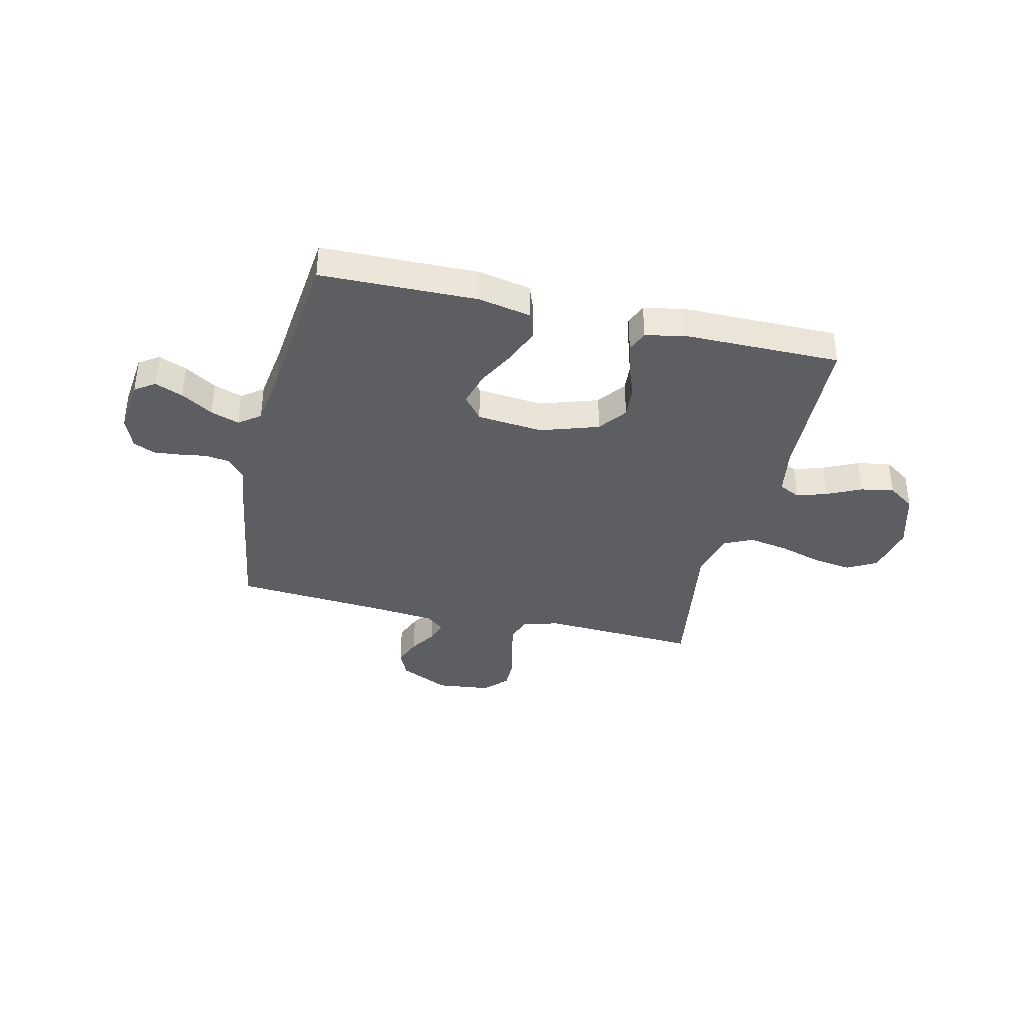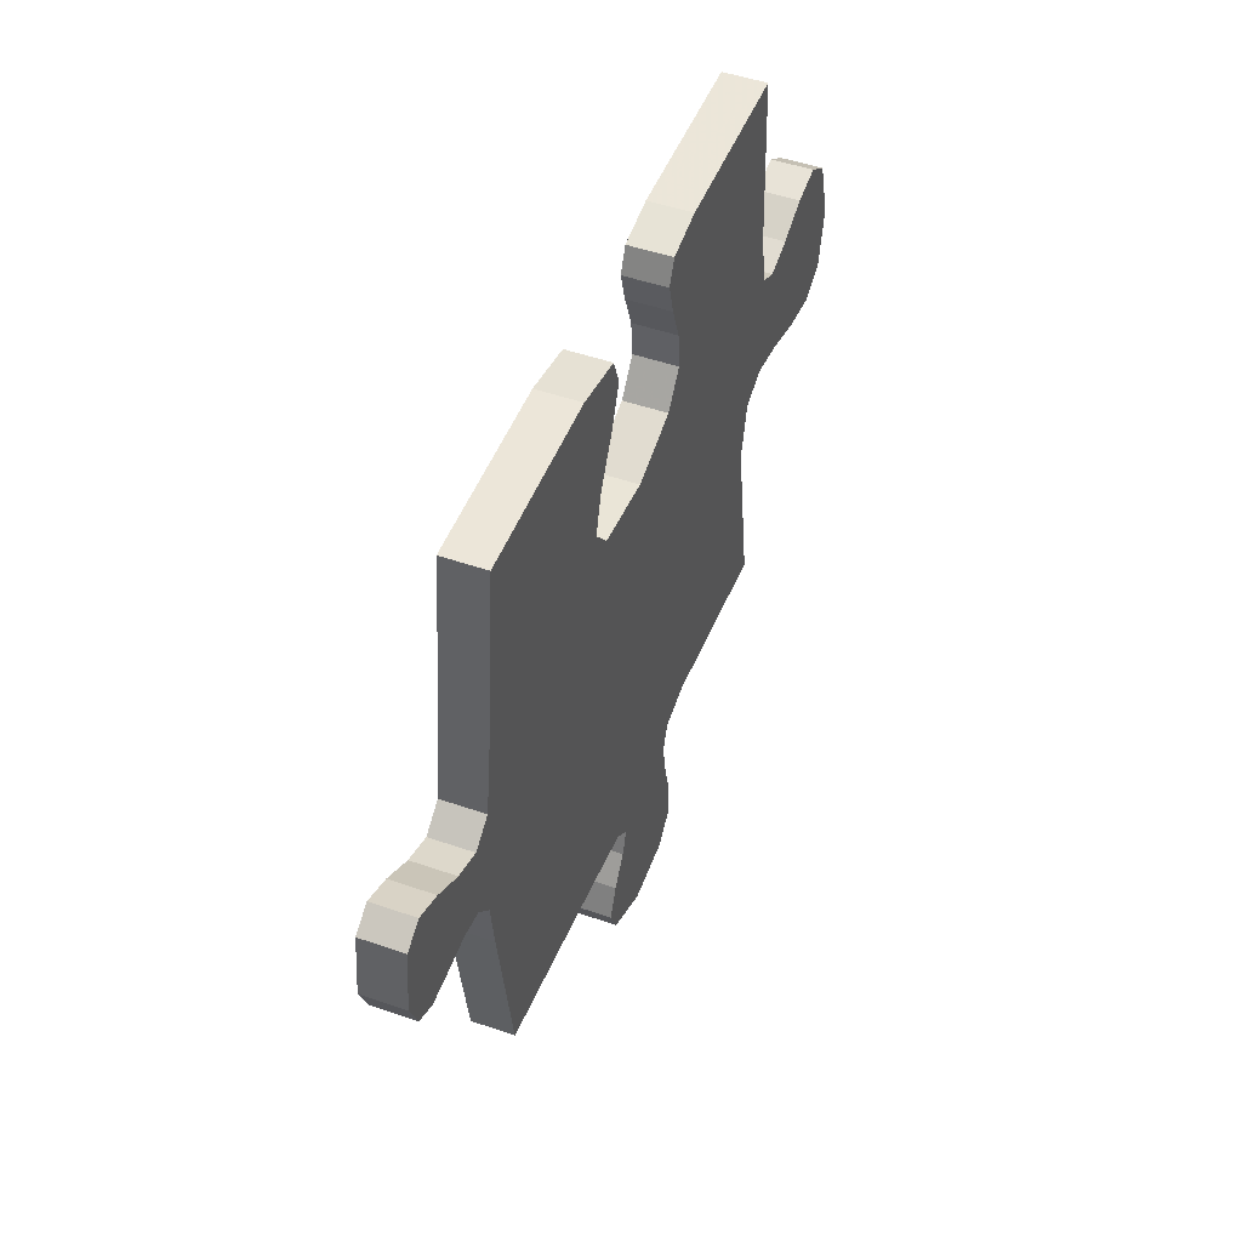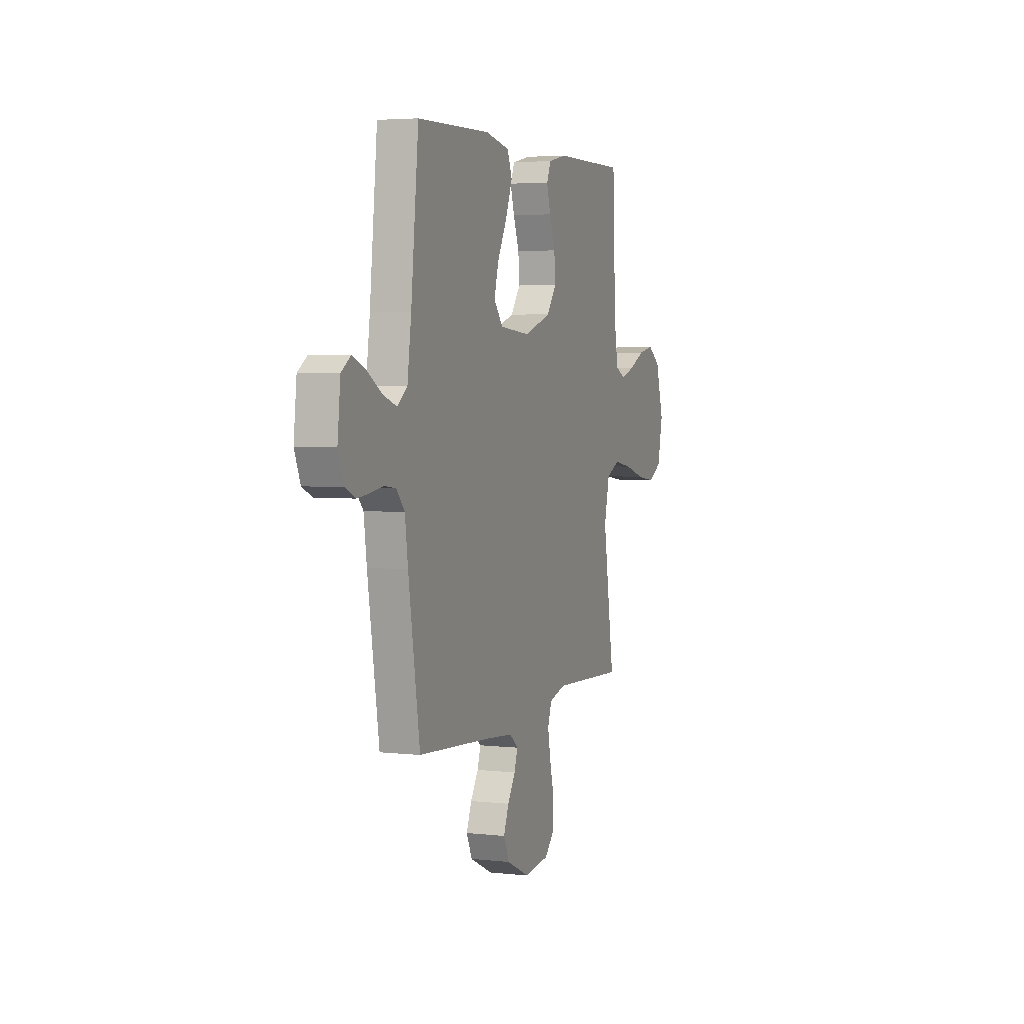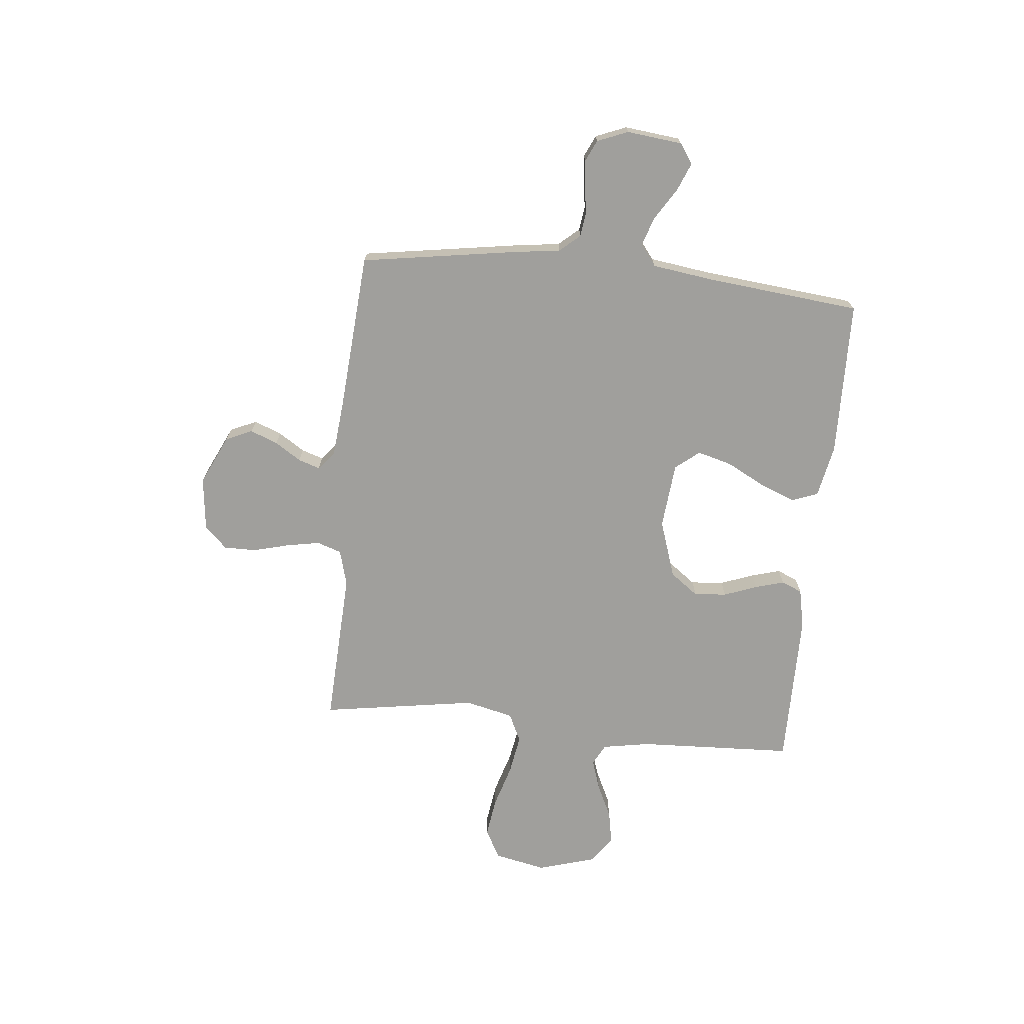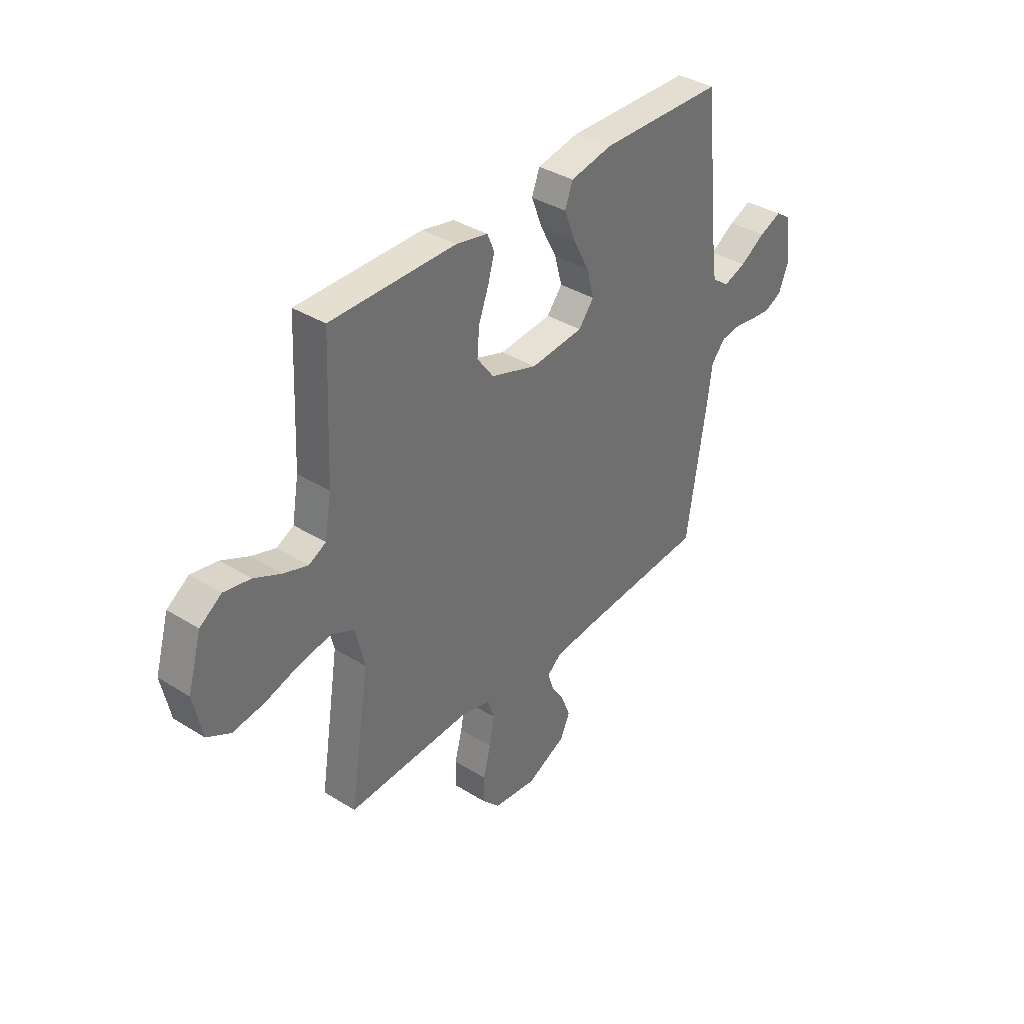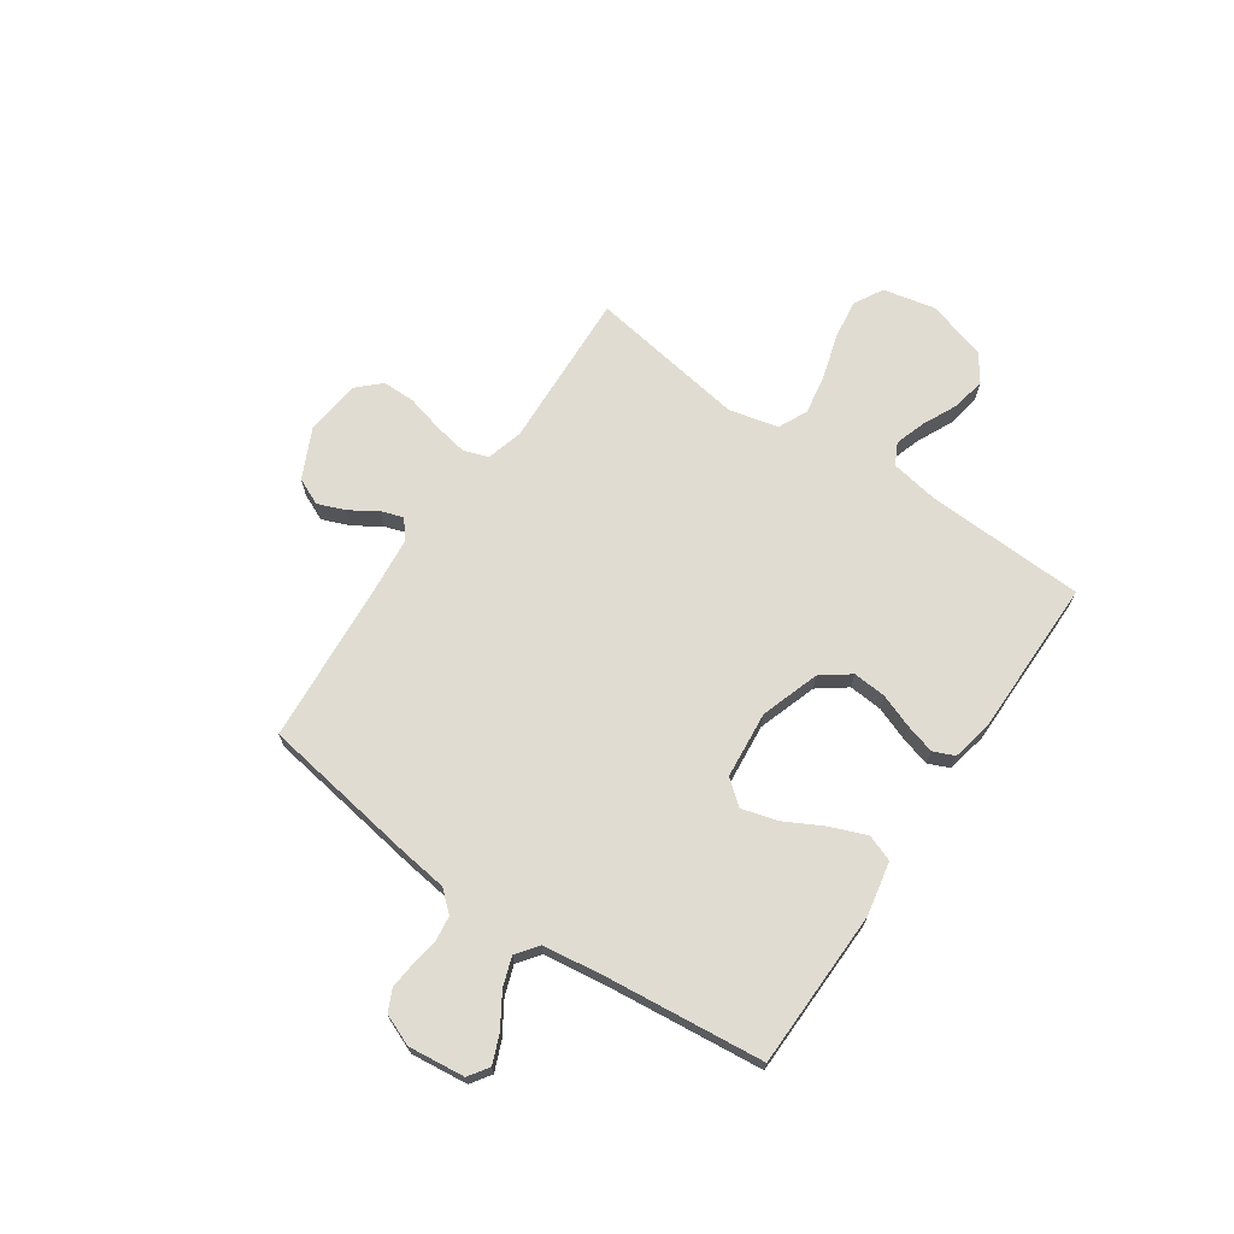
<metadata>
{"format":"obj","ext":"obj","renderer":"f3d","projection":"perspective","resolution":1024,"background":"white","views":[{"elev":-37.5,"azim":-13.3,"up":"+Y"},{"elev":48.5,"azim":-68.8,"up":"+Z"},{"elev":4.0,"azim":-69.8,"up":"+Z"},{"elev":-71.2,"azim":-95.7,"up":"+Y"},{"elev":36.9,"azim":128.8,"up":"+Z"},{"elev":69.0,"azim":-55.7,"up":"+Y"}]}
</metadata>
<code>
v 0.5 0.07 0.5
v 0.513 0.07 0.2
v 0.529 0.07 0.108
v 0.57 0.07 0.087
v 0.628 0.07 0.106
v 0.693 0.07 0.137
v 0.757 0.07 0.149
v 0.809 0.07 0.113
v 0.842 0.07 0
v 0.821 0.07 -0.099
v 0.765 0.07 -0.13
v 0.689 0.07 -0.119
v 0.606 0.07 -0.094
v 0.53 0.07 -0.081
v 0.475 0.07 -0.107
v 0.453 0.07 -0.2
v 0.5 0.07 -0.5
v 0.2 0.07 -0.486
v 0.131 0.07 -0.505
v 0.115 0.07 -0.552
v 0.127 0.07 -0.617
v 0.145 0.07 -0.686
v 0.145 0.07 -0.748
v 0.104 0.07 -0.791
v 0 0.07 -0.803
v -0.095 0.07 -0.758
v -0.118 0.07 -0.707
v -0.097 0.07 -0.654
v -0.065 0.07 -0.604
v -0.051 0.07 -0.562
v -0.086 0.07 -0.533
v -0.2 0.07 -0.522
v -0.5 0.07 -0.5
v -0.547 0.07 -0.2
v -0.559 0.07 -0.11
v -0.593 0.07 -0.071
v -0.64 0.07 -0.065
v -0.692 0.07 -0.073
v -0.743 0.07 -0.078
v -0.784 0.07 -0.059
v -0.808 0.07 0
v -0.796 0.07 0.107
v -0.758 0.07 0.133
v -0.704 0.07 0.111
v -0.643 0.07 0.073
v -0.588 0.07 0.054
v -0.547 0.07 0.085
v -0.531 0.07 0.2
v -0.5 0.07 0.5
v -0.2 0.07 0.506
v -0.099 0.07 0.486
v -0.08 0.07 0.436
v -0.107 0.07 0.367
v -0.146 0.07 0.293
v -0.164 0.07 0.227
v -0.127 0.07 0.181
v 0 0.07 0.169
v 0.111 0.07 0.206
v 0.151 0.07 0.26
v 0.146 0.07 0.323
v 0.122 0.07 0.387
v 0.106 0.07 0.443
v 0.123 0.07 0.483
v 0.2 0.07 0.499
v 0.5 0 0.5
v 0.513 0 0.2
v 0.529 0 0.108
v 0.57 0 0.087
v 0.628 0 0.106
v 0.693 0 0.137
v 0.757 0 0.149
v 0.809 0 0.113
v 0.842 0 0
v 0.821 0 -0.099
v 0.765 0 -0.13
v 0.689 0 -0.119
v 0.606 0 -0.094
v 0.53 0 -0.081
v 0.475 0 -0.107
v 0.453 0 -0.2
v 0.5 0 -0.5
v 0.2 0 -0.486
v 0.131 0 -0.505
v 0.115 0 -0.552
v 0.127 0 -0.617
v 0.145 0 -0.686
v 0.145 0 -0.748
v 0.104 0 -0.791
v 0 0 -0.803
v -0.095 0 -0.758
v -0.118 0 -0.707
v -0.097 0 -0.654
v -0.065 0 -0.604
v -0.051 0 -0.562
v -0.086 0 -0.533
v -0.2 0 -0.522
v -0.5 0 -0.5
v -0.547 0 -0.2
v -0.559 0 -0.11
v -0.593 0 -0.071
v -0.64 0 -0.065
v -0.692 0 -0.073
v -0.743 0 -0.078
v -0.784 0 -0.059
v -0.808 0 0
v -0.796 0 0.107
v -0.758 0 0.133
v -0.704 0 0.111
v -0.643 0 0.073
v -0.588 0 0.054
v -0.547 0 0.085
v -0.531 0 0.2
v -0.5 0 0.5
v -0.2 0 0.506
v -0.099 0 0.486
v -0.08 0 0.436
v -0.107 0 0.367
v -0.146 0 0.293
v -0.164 0 0.227
v -0.127 0 0.181
v 0 0 0.169
v 0.111 0 0.206
v 0.151 0 0.26
v 0.146 0 0.323
v 0.122 0 0.387
v 0.106 0 0.443
v 0.123 0 0.483
v 0.2 0 0.499
f 63 64 1 2
f 60 61 62 63
f 60 63 2 3
f 59 60 3
f 58 59 3 4
f 57 58 4
f 56 57 4
f 51 52 53 54
f 51 54 55
f 48 49 50 51
f 47 48 51 55
f 46 47 55 56
f 42 43 44 45
f 42 45 46
f 41 42 46
f 40 41 46
f 37 38 39 40
f 37 40 46 56
f 32 33 34 35
f 31 32 35
f 30 31 35 36
f 26 27 28 29
f 26 29 30
f 25 26 30
f 24 25 30
f 21 22 23 24
f 20 21 24 30
f 19 20 30 36
f 16 17 18
f 15 16 18 19
f 10 11 12 13
f 10 13 14
f 9 10 14
f 8 9 14
f 5 6 7 8
f 4 5 8 14
f 36 37 56 4
f 15 19 36 4
f 4 14 15
f 66 65 128 127
f 127 126 125 124
f 67 66 127 124
f 67 124 123
f 68 67 123 122
f 68 122 121
f 68 121 120
f 118 117 116 115
f 119 118 115
f 115 114 113 112
f 119 115 112 111
f 120 119 111 110
f 109 108 107 106
f 110 109 106
f 110 106 105
f 110 105 104
f 104 103 102 101
f 120 110 104 101
f 99 98 97 96
f 99 96 95
f 100 99 95 94
f 93 92 91 90
f 94 93 90
f 94 90 89
f 94 89 88
f 88 87 86 85
f 94 88 85 84
f 100 94 84 83
f 82 81 80
f 83 82 80 79
f 77 76 75 74
f 78 77 74
f 78 74 73
f 78 73 72
f 72 71 70 69
f 78 72 69 68
f 68 120 101 100
f 68 100 83 79
f 79 78 68
f 1 65 66 2
f 2 66 67 3
f 3 67 68 4
f 4 68 69 5
f 5 69 70 6
f 6 70 71 7
f 7 71 72 8
f 8 72 73 9
f 9 73 74 10
f 10 74 75 11
f 11 75 76 12
f 12 76 77 13
f 13 77 78 14
f 14 78 79 15
f 15 79 80 16
f 16 80 81 17
f 17 81 82 18
f 18 82 83 19
f 19 83 84 20
f 20 84 85 21
f 21 85 86 22
f 22 86 87 23
f 23 87 88 24
f 24 88 89 25
f 25 89 90 26
f 26 90 91 27
f 27 91 92 28
f 28 92 93 29
f 29 93 94 30
f 30 94 95 31
f 31 95 96 32
f 32 96 97 33
f 33 97 98 34
f 34 98 99 35
f 35 99 100 36
f 36 100 101 37
f 37 101 102 38
f 38 102 103 39
f 39 103 104 40
f 40 104 105 41
f 41 105 106 42
f 42 106 107 43
f 43 107 108 44
f 44 108 109 45
f 45 109 110 46
f 46 110 111 47
f 47 111 112 48
f 48 112 113 49
f 49 113 114 50
f 50 114 115 51
f 51 115 116 52
f 52 116 117 53
f 53 117 118 54
f 54 118 119 55
f 55 119 120 56
f 56 120 121 57
f 57 121 122 58
f 58 122 123 59
f 59 123 124 60
f 60 124 125 61
f 61 125 126 62
f 62 126 127 63
f 63 127 128 64
f 64 128 65 1

</code>
